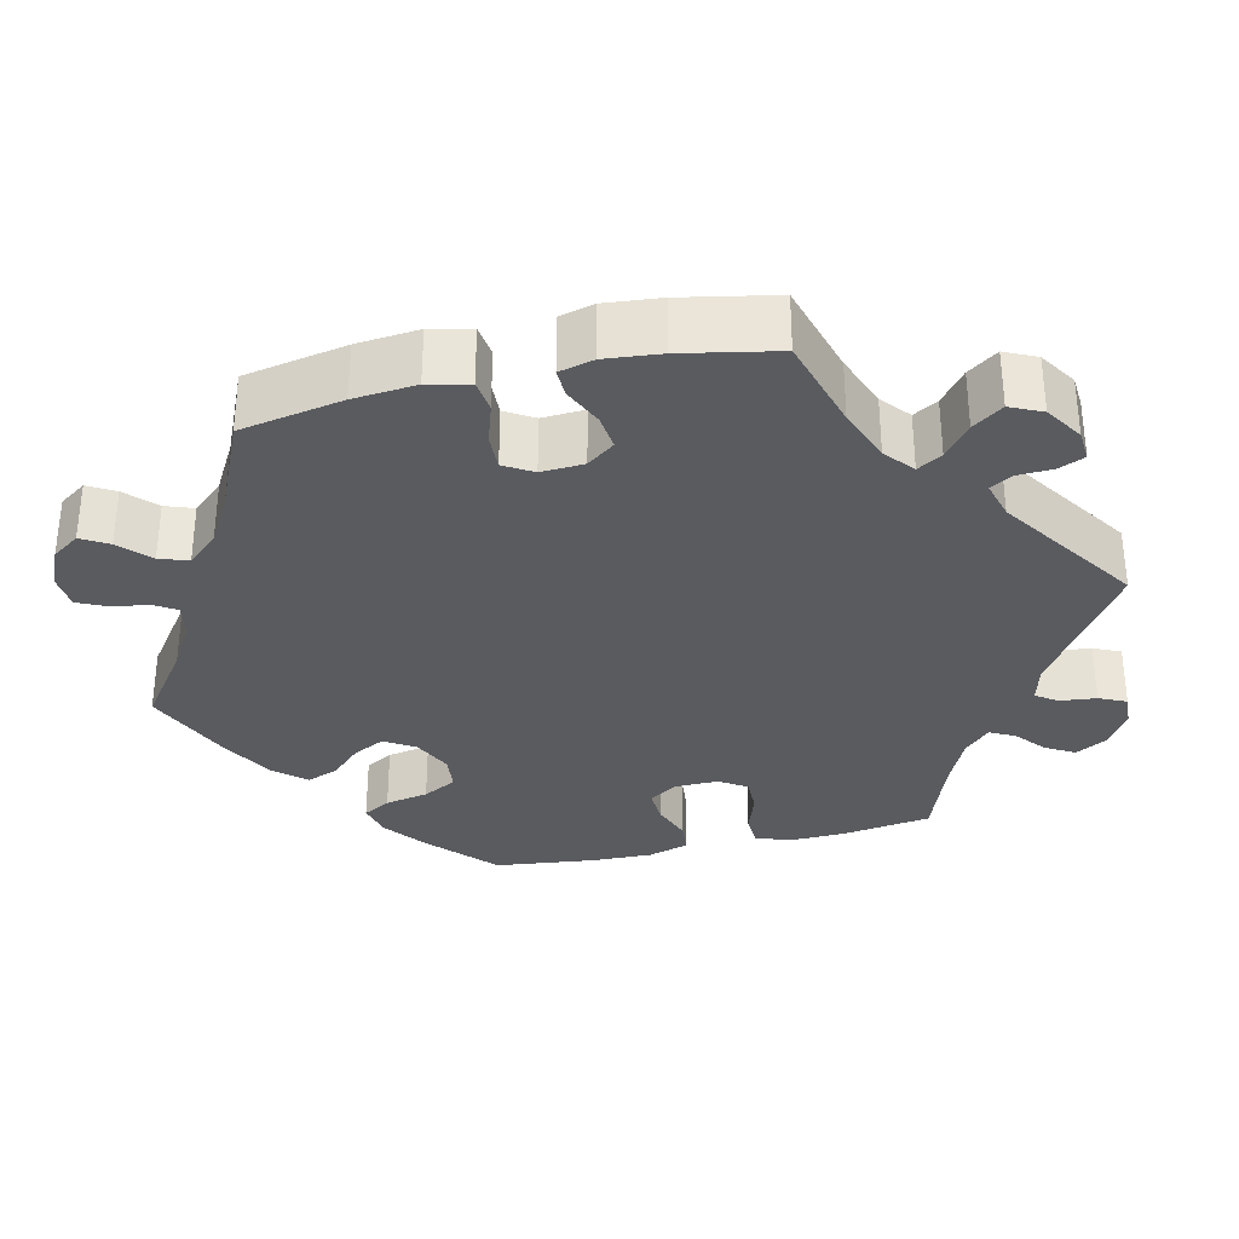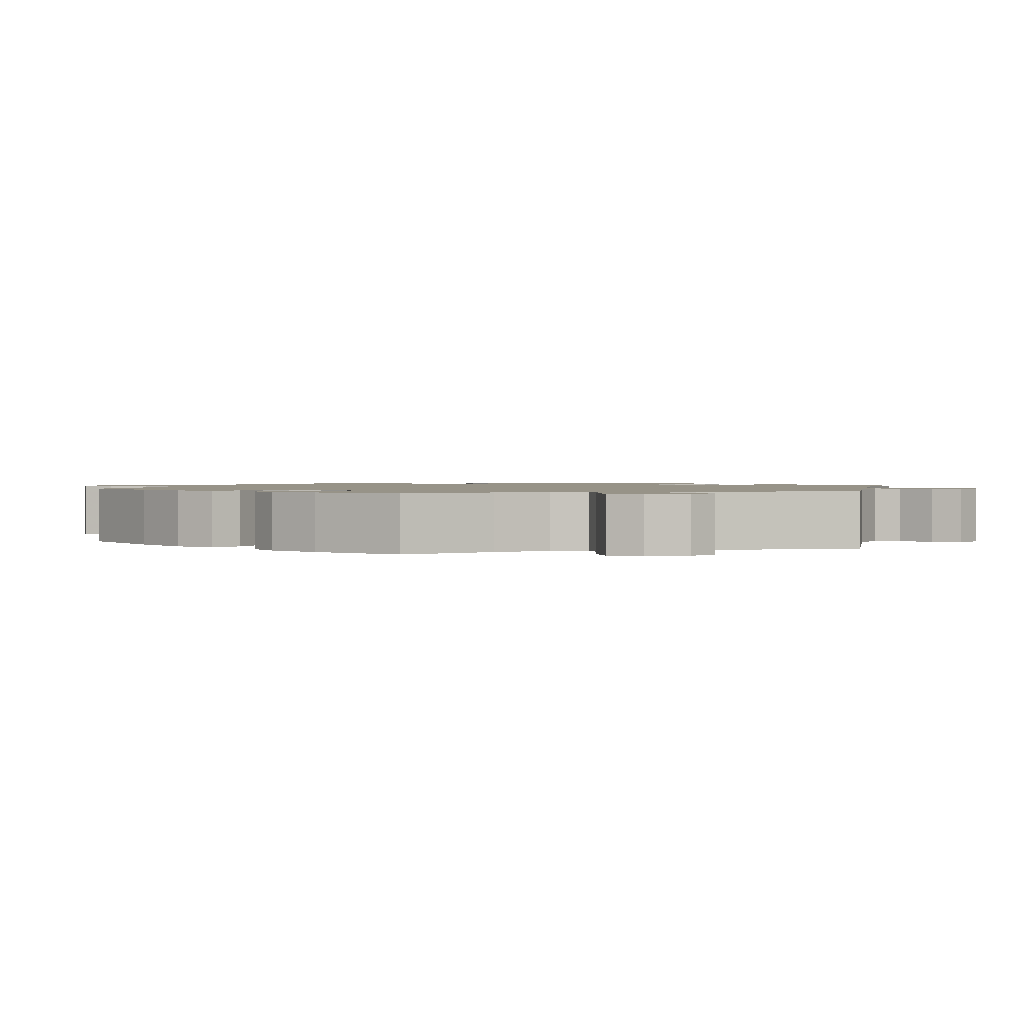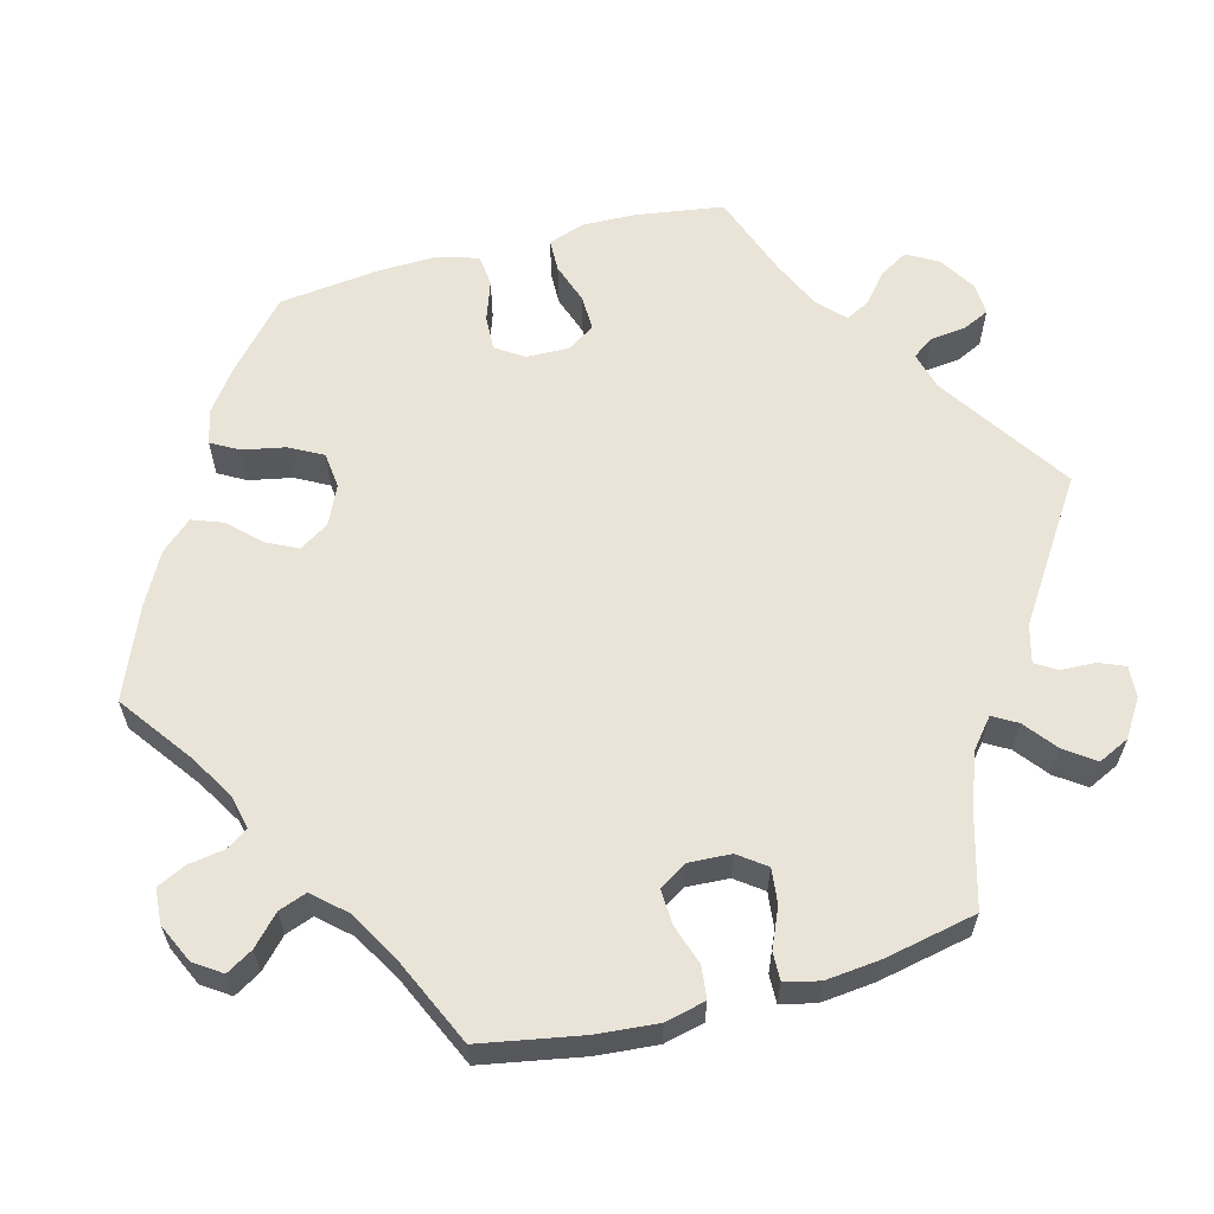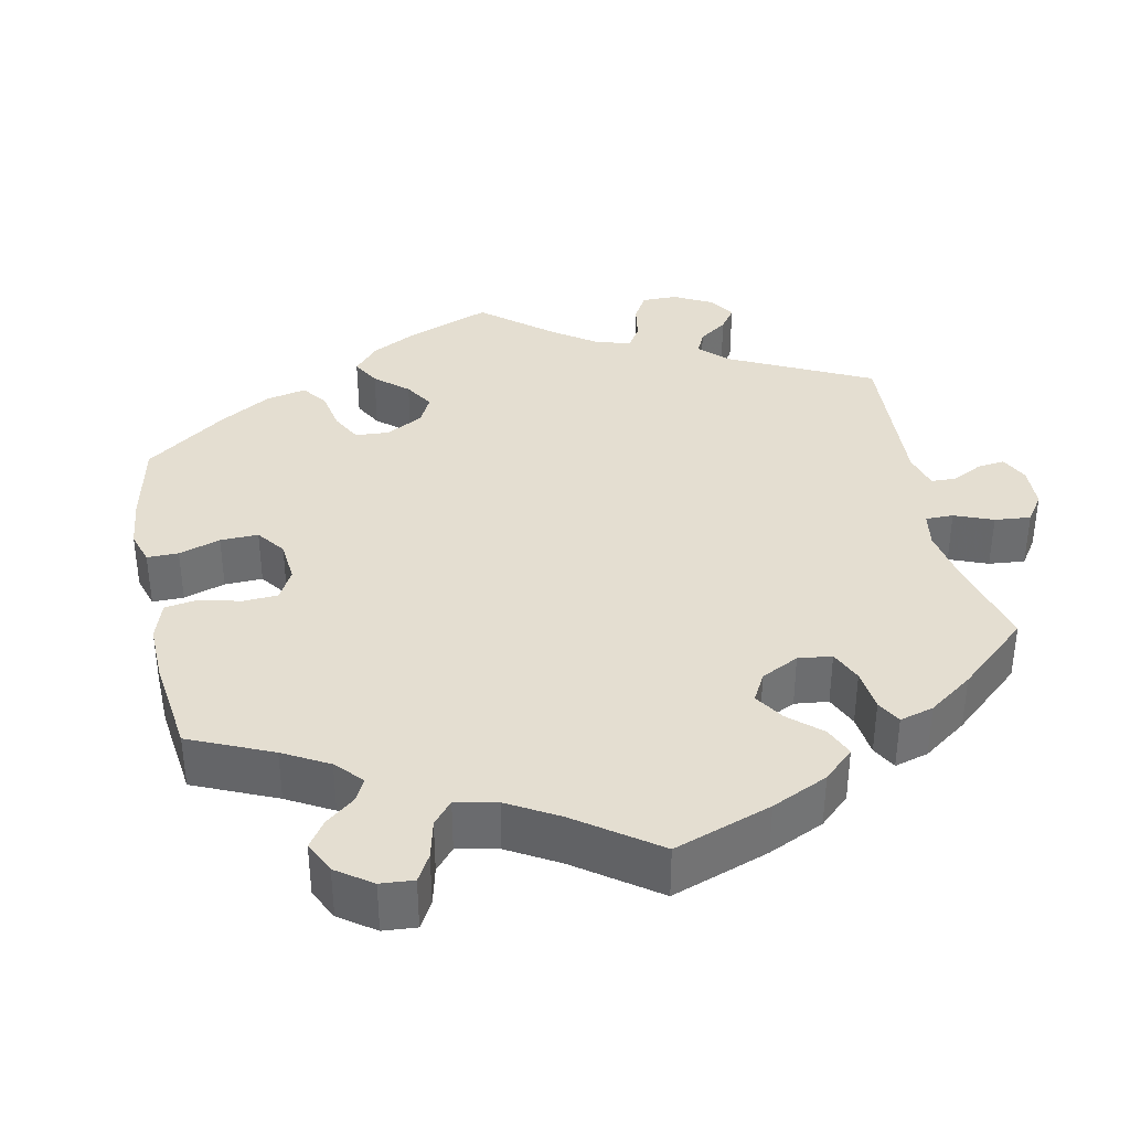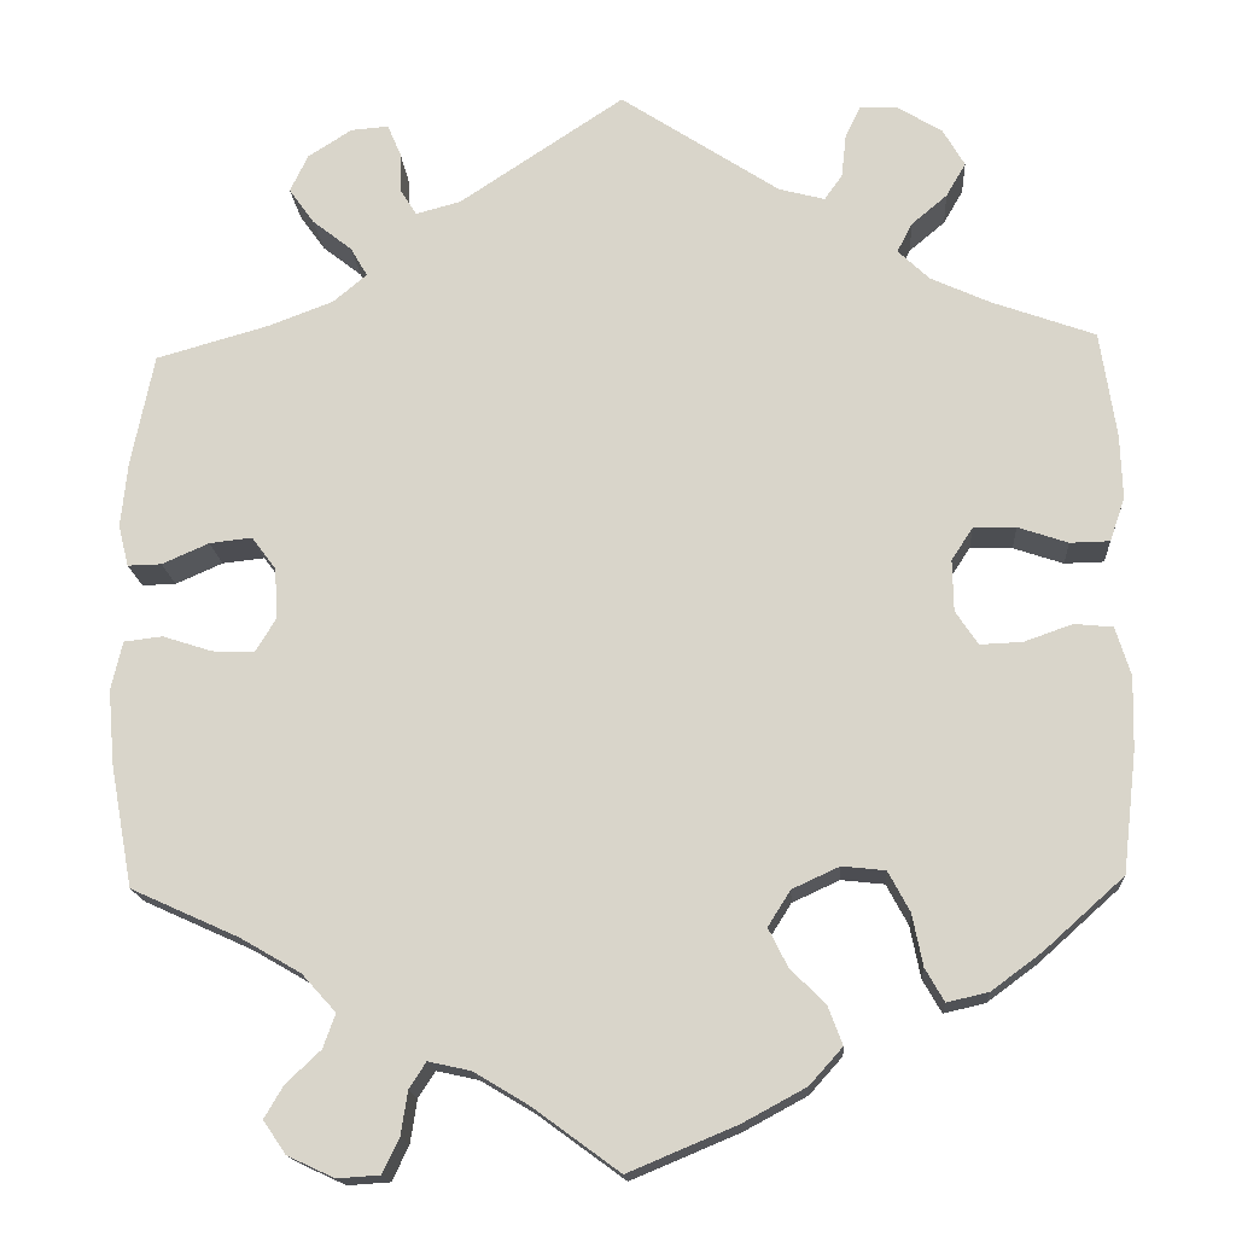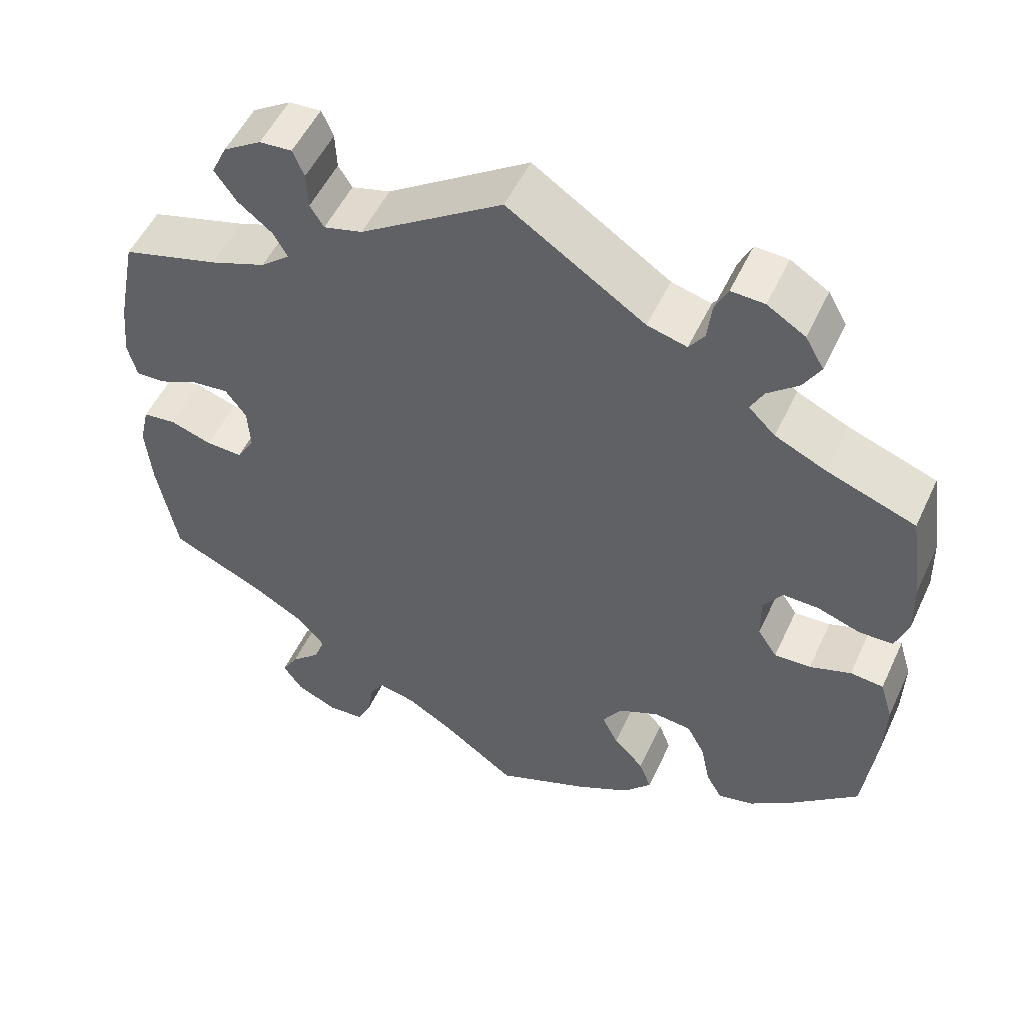
<metadata>
{"format":"obj","ext":"obj","renderer":"f3d","projection":"perspective","resolution":1024,"background":"white","views":[{"elev":-32.2,"azim":-76.7,"up":"+Y"},{"elev":1.4,"azim":-46.6,"up":"+Y"},{"elev":61.2,"azim":-105.0,"up":"+Y"},{"elev":36.5,"azim":-131.7,"up":"+Y"},{"elev":-16.6,"azim":3.8,"up":"+Z"},{"elev":52.4,"azim":24.6,"up":"+Z"}]}
</metadata>
<code>
v -0.525 0.07 -0.158
v -0.532 0.07 -0.079
v -0.52 0.07 -0.027
v -0.479 0.07 -0.022
v -0.427 0.07 -0.039
v -0.382 0.07 -0.041
v -0.36 0.07 -0.005
v -0.363 0.07 0.049
v -0.389 0.07 0.084
v -0.434 0.07 0.079
v -0.484 0.07 0.057
v -0.52 0.07 0.056
v -0.531 0.07 0.1
v -0.524 0.07 0.17
v -0.5 0.07 0.289
v -0.38 0.07 0.323
v -0.311 0.07 0.349
v -0.275 0.07 0.379
v -0.293 0.07 0.41
v -0.335 0.07 0.443
v -0.362 0.07 0.481
v -0.343 0.07 0.521
v -0.296 0.07 0.551
v -0.256 0.07 0.554
v -0.242 0.07 0.521
v -0.24 0.07 0.476
v -0.223 0.07 0.449
v -0.175 0.07 0.462
v 0 0.07 0.578
v 0.169 0.07 0.466
v 0.218 0.07 0.453
v 0.237 0.07 0.48
v 0.242 0.07 0.526
v 0.258 0.07 0.56
v 0.299 0.07 0.558
v 0.346 0.07 0.529
v 0.369 0.07 0.489
v 0.348 0.07 0.453
v 0.31 0.07 0.421
v 0.294 0.07 0.39
v 0.327 0.07 0.358
v 0.39 0.07 0.329
v 0.5 0.07 0.289
v 0.517 0.07 0.175
v 0.519 0.07 0.107
v 0.503 0.07 0.061
v 0.461 0.07 0.06
v 0.408 0.07 0.078
v 0.363 0.07 0.079
v 0.34 0.07 0.044
v 0.341 0.07 -0.011
v 0.365 0.07 -0.047
v 0.41 0.07 -0.045
v 0.461 0.07 -0.027
v 0.502 0.07 -0.031
v 0.518 0.07 -0.083
v 0.516 0.07 -0.16
v 0.501 0.07 -0.288
v 0.416 0.07 -0.364
v 0.363 0.07 -0.403
v 0.319 0.07 -0.413
v 0.299 0.07 -0.378
v 0.288 0.07 -0.323
v 0.265 0.07 -0.28
v 0.219 0.07 -0.275
v 0.169 0.07 -0.298
v 0.145 0.07 -0.336
v 0.165 0.07 -0.376
v 0.203 0.07 -0.415
v 0.218 0.07 -0.455
v 0.183 0.07 -0.494
v 0.116 0.07 -0.53
v 0.001 0.07 -0.578
v -0.092 0.07 -0.51
v -0.149 0.07 -0.476
v -0.194 0.07 -0.466
v -0.212 0.07 -0.494
v -0.219 0.07 -0.54
v -0.237 0.07 -0.577
v -0.282 0.07 -0.58
v -0.332 0.07 -0.557
v -0.356 0.07 -0.522
v -0.336 0.07 -0.488
v -0.299 0.07 -0.453
v -0.286 0.07 -0.417
v -0.322 0.07 -0.377
v -0.386 0.07 -0.34
v -0.501 0.07 -0.288
v -0.525 0 -0.158
v -0.532 0 -0.079
v -0.52 0 -0.027
v -0.479 0 -0.022
v -0.427 0 -0.039
v -0.382 0 -0.041
v -0.36 0 -0.005
v -0.363 0 0.049
v -0.389 0 0.084
v -0.434 0 0.079
v -0.484 0 0.057
v -0.52 0 0.056
v -0.531 0 0.1
v -0.524 0 0.17
v -0.5 0 0.289
v -0.38 0 0.323
v -0.311 0 0.349
v -0.275 0 0.379
v -0.293 0 0.41
v -0.335 0 0.443
v -0.362 0 0.481
v -0.343 0 0.521
v -0.296 0 0.551
v -0.256 0 0.554
v -0.242 0 0.521
v -0.24 0 0.476
v -0.223 0 0.449
v -0.175 0 0.462
v 0 0 0.578
v 0.169 0 0.466
v 0.218 0 0.453
v 0.237 0 0.48
v 0.242 0 0.526
v 0.258 0 0.56
v 0.299 0 0.558
v 0.346 0 0.529
v 0.369 0 0.489
v 0.348 0 0.453
v 0.31 0 0.421
v 0.294 0 0.39
v 0.327 0 0.358
v 0.39 0 0.329
v 0.5 0 0.289
v 0.517 0 0.175
v 0.519 0 0.107
v 0.503 0 0.061
v 0.461 0 0.06
v 0.408 0 0.078
v 0.363 0 0.079
v 0.34 0 0.044
v 0.341 0 -0.011
v 0.365 0 -0.047
v 0.41 0 -0.045
v 0.461 0 -0.027
v 0.502 0 -0.031
v 0.518 0 -0.083
v 0.516 0 -0.16
v 0.501 0 -0.288
v 0.416 0 -0.364
v 0.363 0 -0.403
v 0.319 0 -0.413
v 0.299 0 -0.378
v 0.288 0 -0.323
v 0.265 0 -0.28
v 0.219 0 -0.275
v 0.169 0 -0.298
v 0.145 0 -0.336
v 0.165 0 -0.376
v 0.203 0 -0.415
v 0.218 0 -0.455
v 0.183 0 -0.494
v 0.116 0 -0.53
v 0.001 0 -0.578
v -0.092 0 -0.51
v -0.149 0 -0.476
v -0.194 0 -0.466
v -0.212 0 -0.494
v -0.219 0 -0.54
v -0.237 0 -0.577
v -0.282 0 -0.58
v -0.332 0 -0.557
v -0.356 0 -0.522
v -0.336 0 -0.488
v -0.299 0 -0.453
v -0.286 0 -0.417
v -0.322 0 -0.377
v -0.386 0 -0.34
v -0.501 0 -0.288
f 87 88 1 2
f 86 87 2 3
f 85 86 3 4
f 81 82 83 84
f 81 84 85
f 80 81 85
f 77 78 79 80
f 76 77 80 85
f 75 76 85 4
f 71 72 73 74
f 68 69 70 71
f 67 68 71 74
f 66 67 74 75
f 60 61 62 63
f 60 63 64
f 59 60 64
f 58 59 64
f 57 58 64 65
f 53 54 55 56
f 52 53 56 57
f 45 46 47 48
f 45 48 49
f 42 43 44 45
f 41 42 45 49
f 40 41 49 50
f 36 37 38 39
f 36 39 40
f 35 36 40
f 32 33 34 35
f 31 32 35 40
f 30 31 40 50
f 28 29 30 50
f 23 24 25 26
f 23 26 27
f 22 23 27
f 19 20 21 22
f 18 19 22 27
f 13 14 15 16
f 13 16 17
f 10 11 12 13
f 9 10 13 17
f 8 9 17 18
f 66 75 4 5
f 65 66 5 6
f 52 57 65 6
f 51 52 6 7
f 27 28 50 51
f 18 27 51
f 7 8 18 51
f 90 89 176 175
f 91 90 175 174
f 92 91 174 173
f 172 171 170 169
f 173 172 169
f 173 169 168
f 168 167 166 165
f 173 168 165 164
f 92 173 164 163
f 162 161 160 159
f 159 158 157 156
f 162 159 156 155
f 163 162 155 154
f 151 150 149 148
f 152 151 148
f 152 148 147
f 152 147 146
f 153 152 146 145
f 144 143 142 141
f 145 144 141 140
f 136 135 134 133
f 137 136 133
f 133 132 131 130
f 137 133 130 129
f 138 137 129 128
f 127 126 125 124
f 128 127 124
f 128 124 123
f 123 122 121 120
f 128 123 120 119
f 138 128 119 118
f 138 118 117 116
f 114 113 112 111
f 115 114 111
f 115 111 110
f 110 109 108 107
f 115 110 107 106
f 104 103 102 101
f 105 104 101
f 101 100 99 98
f 105 101 98 97
f 106 105 97 96
f 93 92 163 154
f 94 93 154 153
f 94 153 145 140
f 95 94 140 139
f 139 138 116 115
f 139 115 106
f 139 106 96 95
f 1 89 90 2
f 2 90 91 3
f 3 91 92 4
f 4 92 93 5
f 5 93 94 6
f 6 94 95 7
f 7 95 96 8
f 8 96 97 9
f 9 97 98 10
f 10 98 99 11
f 11 99 100 12
f 12 100 101 13
f 13 101 102 14
f 14 102 103 15
f 15 103 104 16
f 16 104 105 17
f 17 105 106 18
f 18 106 107 19
f 19 107 108 20
f 20 108 109 21
f 21 109 110 22
f 22 110 111 23
f 23 111 112 24
f 24 112 113 25
f 25 113 114 26
f 26 114 115 27
f 27 115 116 28
f 28 116 117 29
f 29 117 118 30
f 30 118 119 31
f 31 119 120 32
f 32 120 121 33
f 33 121 122 34
f 34 122 123 35
f 35 123 124 36
f 36 124 125 37
f 37 125 126 38
f 38 126 127 39
f 39 127 128 40
f 40 128 129 41
f 41 129 130 42
f 42 130 131 43
f 43 131 132 44
f 44 132 133 45
f 45 133 134 46
f 46 134 135 47
f 47 135 136 48
f 48 136 137 49
f 49 137 138 50
f 50 138 139 51
f 51 139 140 52
f 52 140 141 53
f 53 141 142 54
f 54 142 143 55
f 55 143 144 56
f 56 144 145 57
f 57 145 146 58
f 58 146 147 59
f 59 147 148 60
f 60 148 149 61
f 61 149 150 62
f 62 150 151 63
f 63 151 152 64
f 64 152 153 65
f 65 153 154 66
f 66 154 155 67
f 67 155 156 68
f 68 156 157 69
f 69 157 158 70
f 70 158 159 71
f 71 159 160 72
f 72 160 161 73
f 73 161 162 74
f 74 162 163 75
f 75 163 164 76
f 76 164 165 77
f 77 165 166 78
f 78 166 167 79
f 79 167 168 80
f 80 168 169 81
f 81 169 170 82
f 82 170 171 83
f 83 171 172 84
f 84 172 173 85
f 85 173 174 86
f 86 174 175 87
f 87 175 176 88
f 88 176 89 1

</code>
